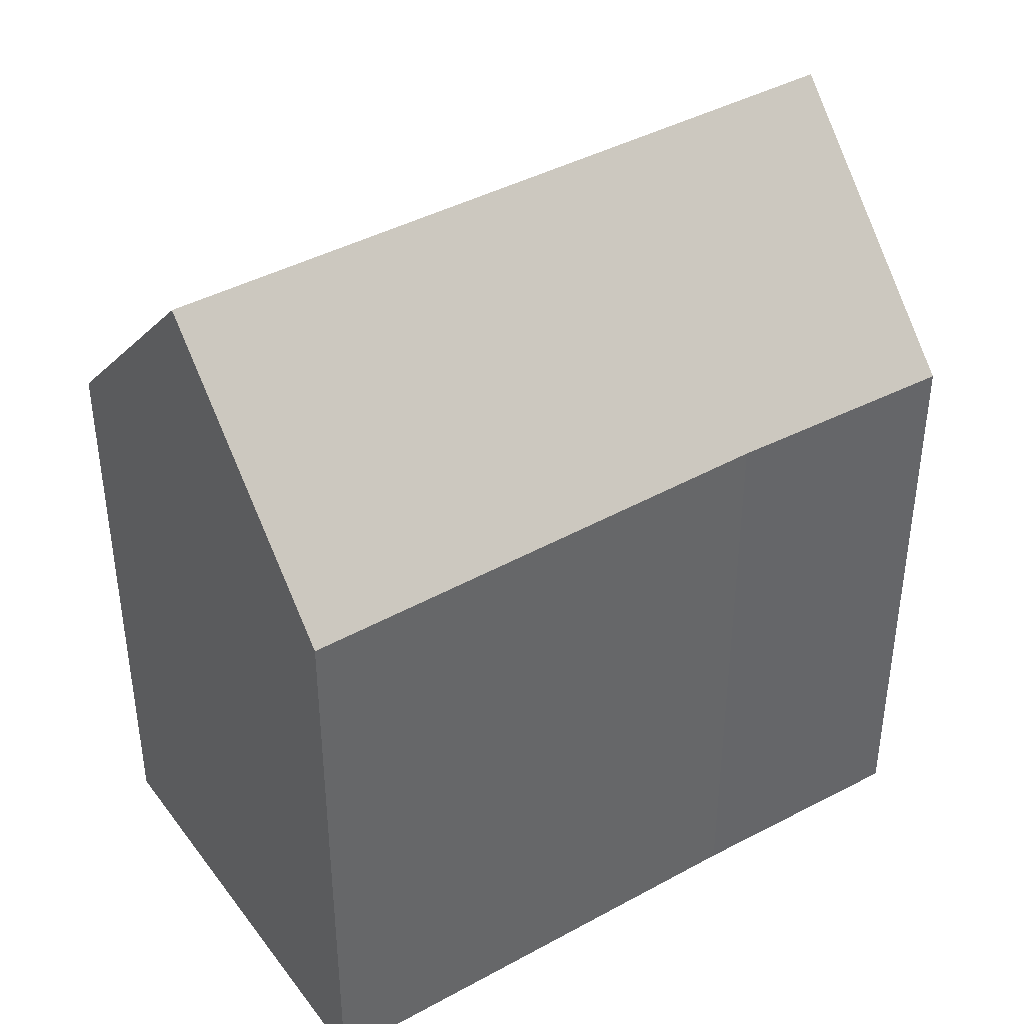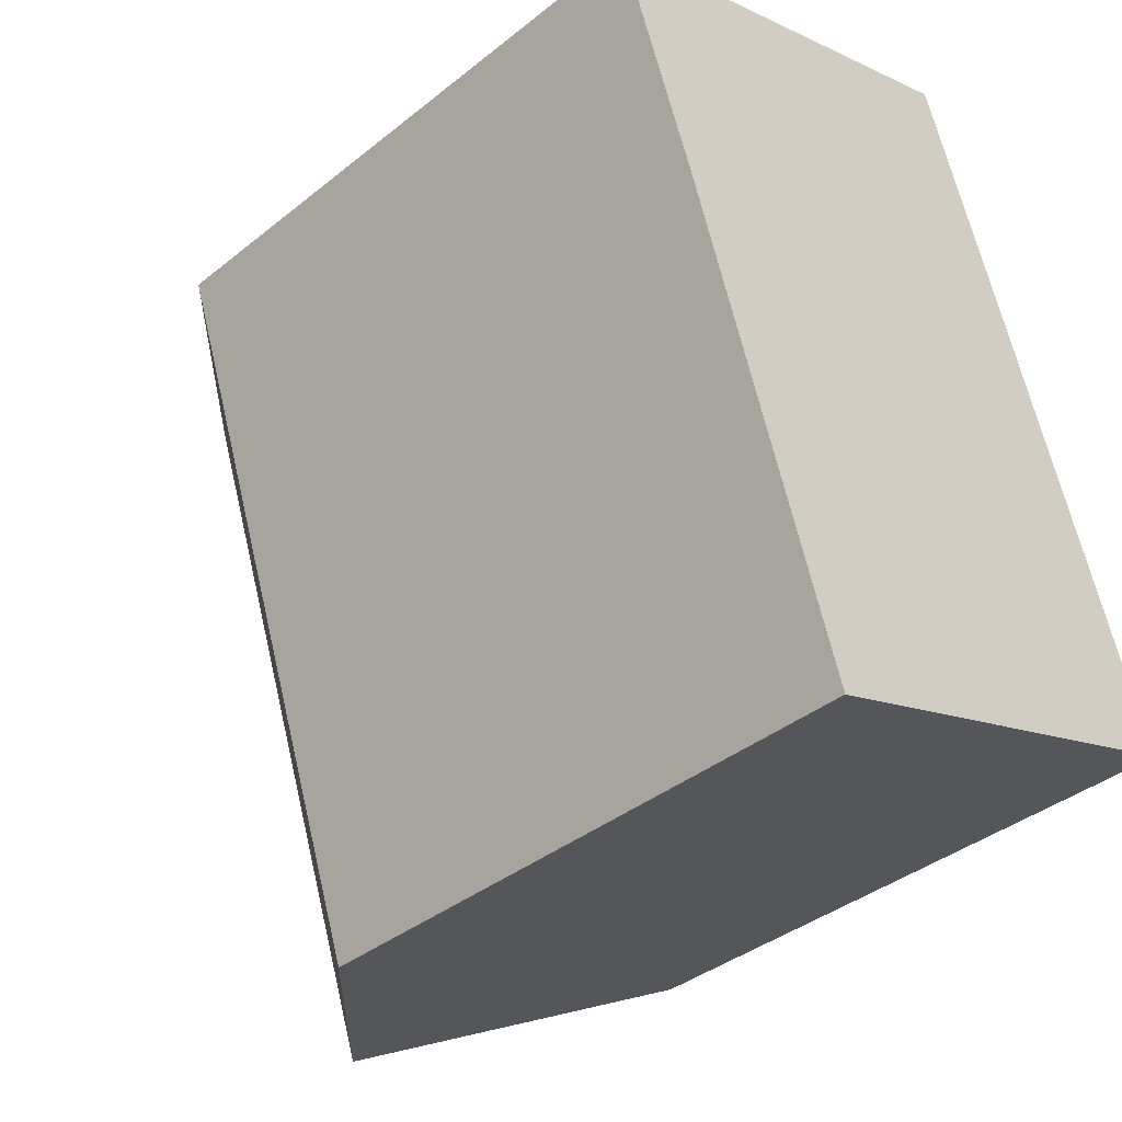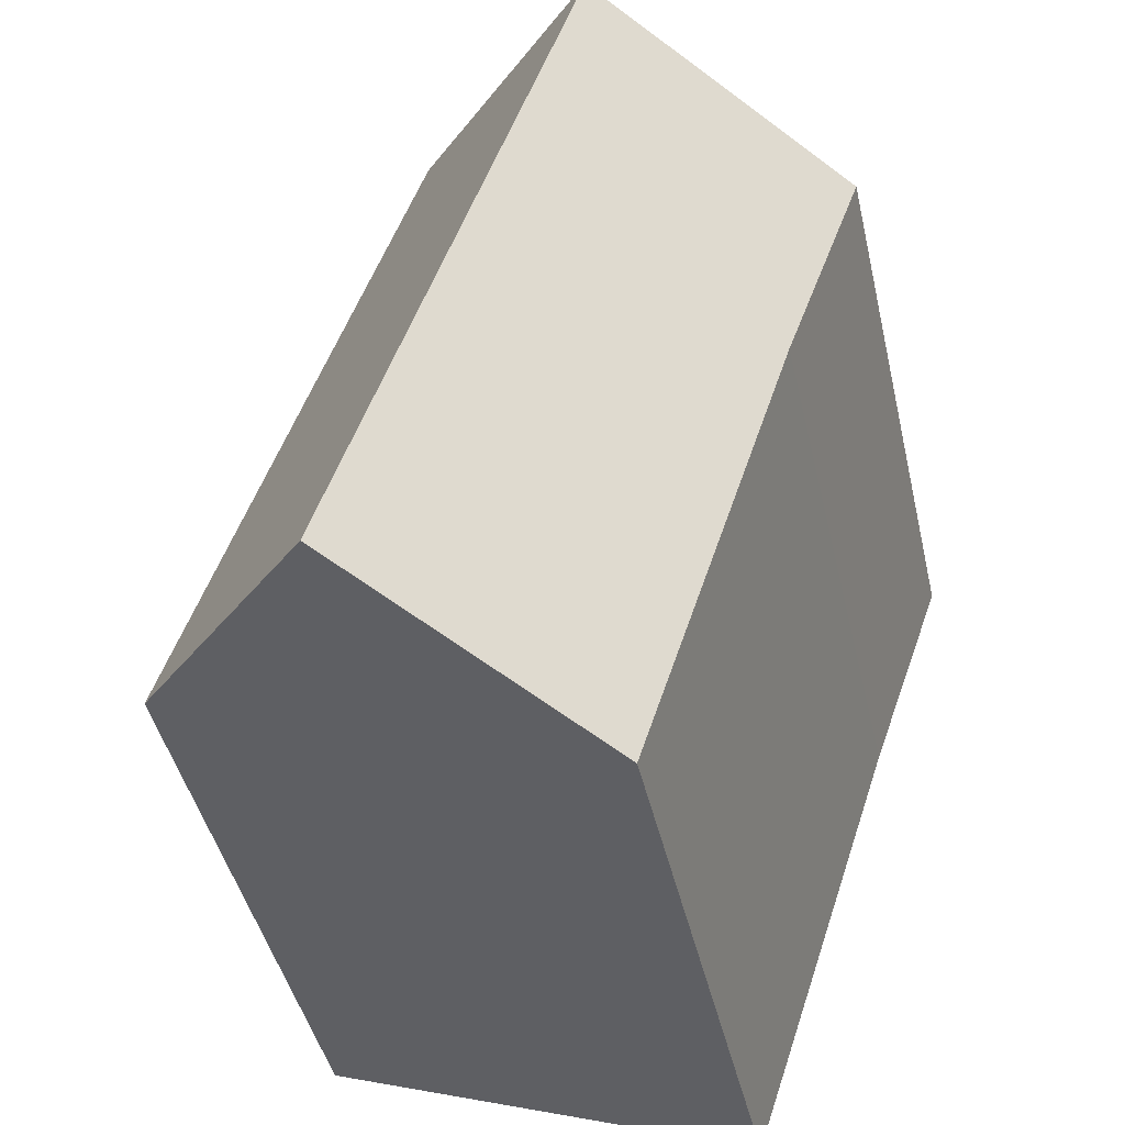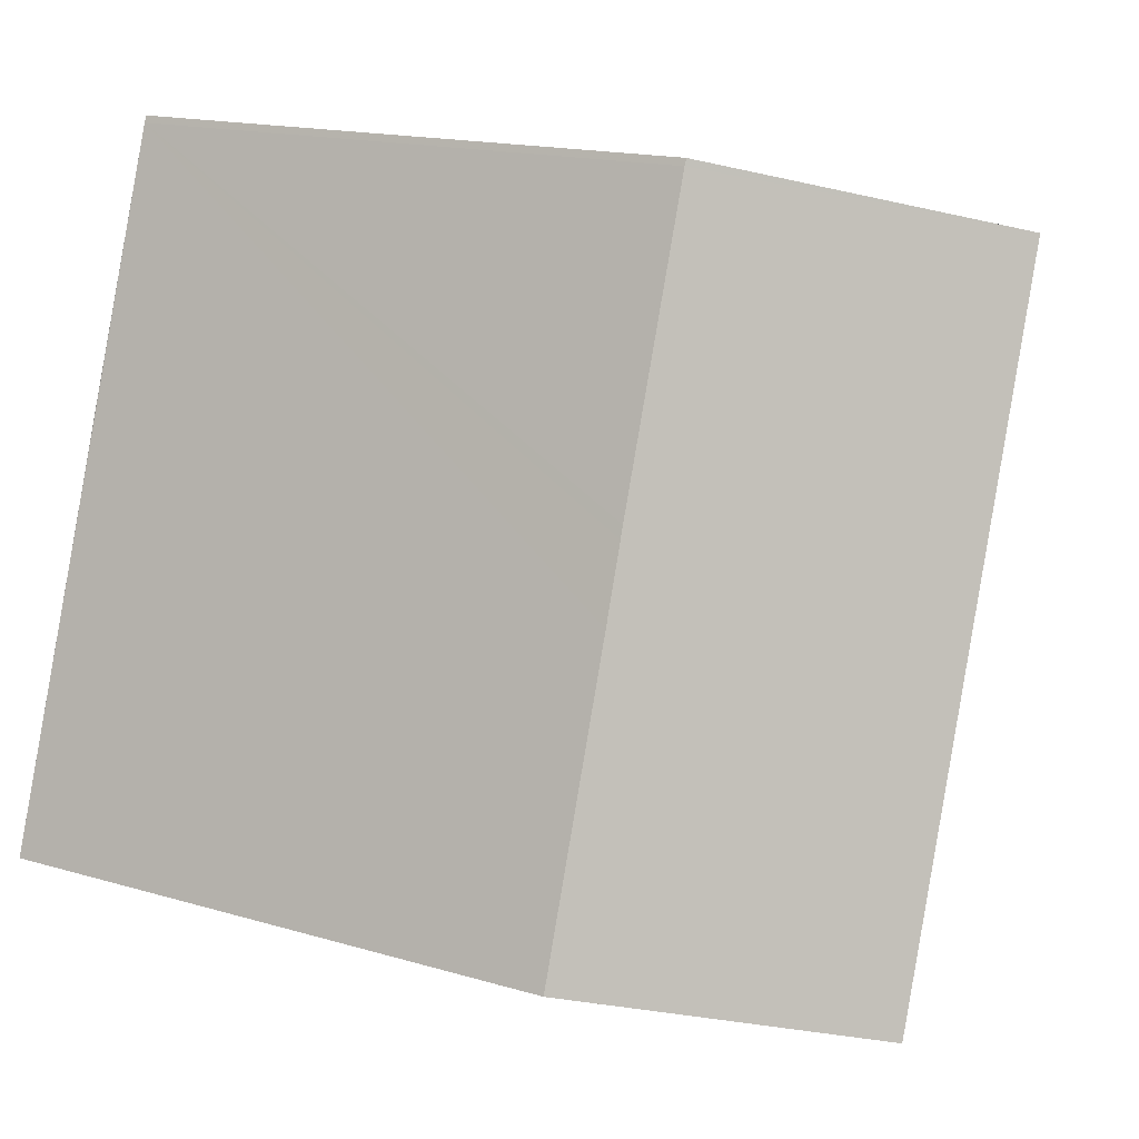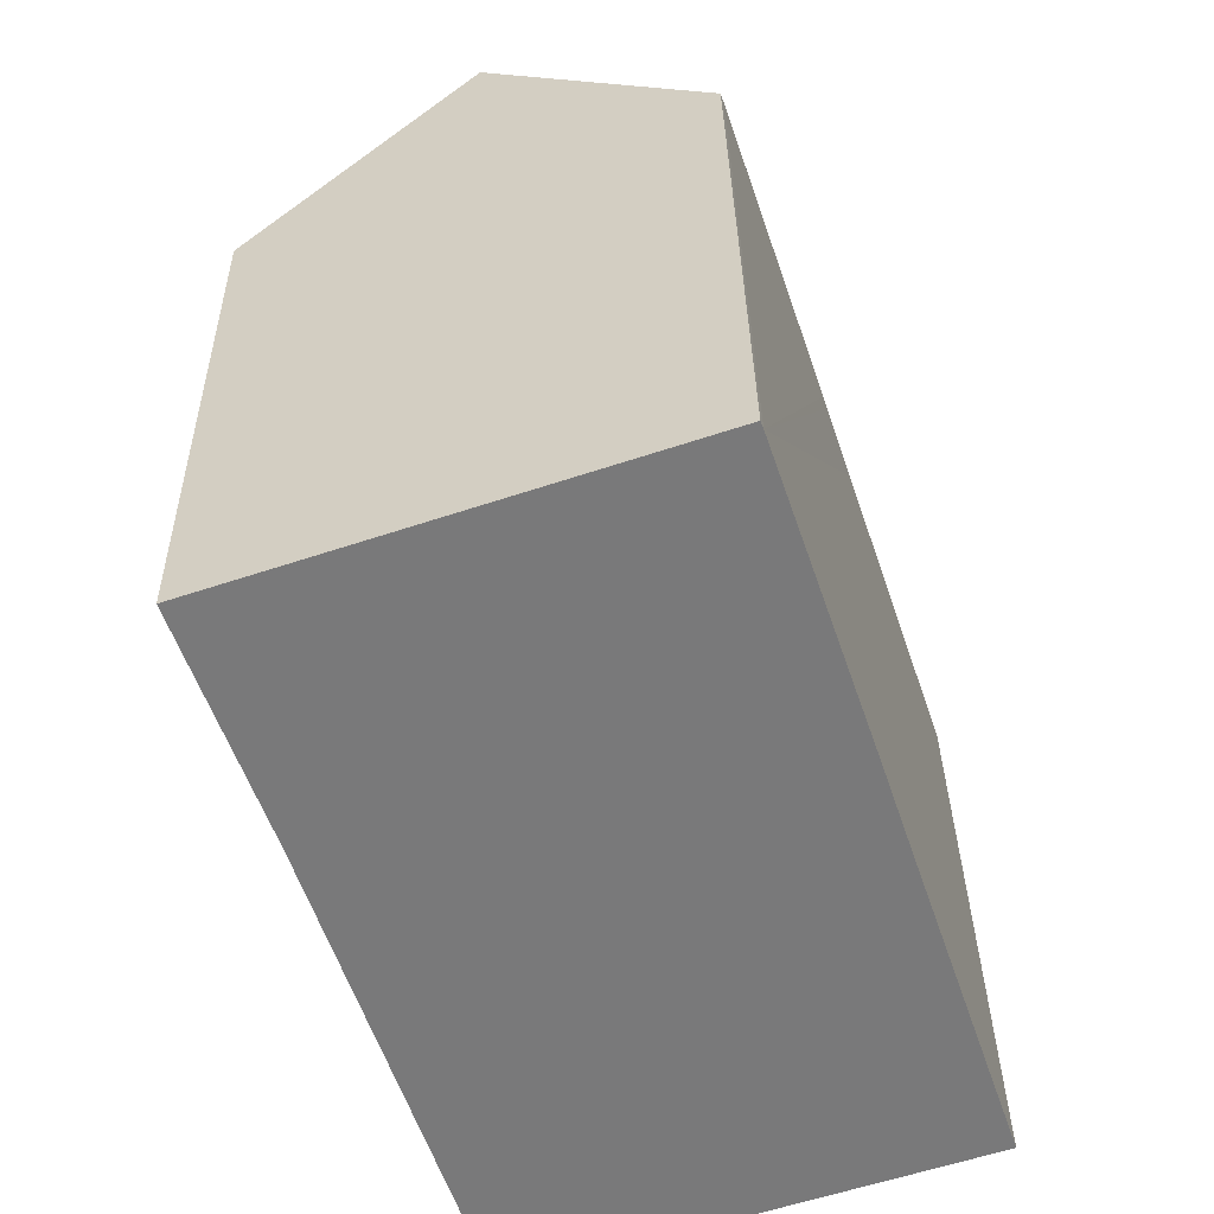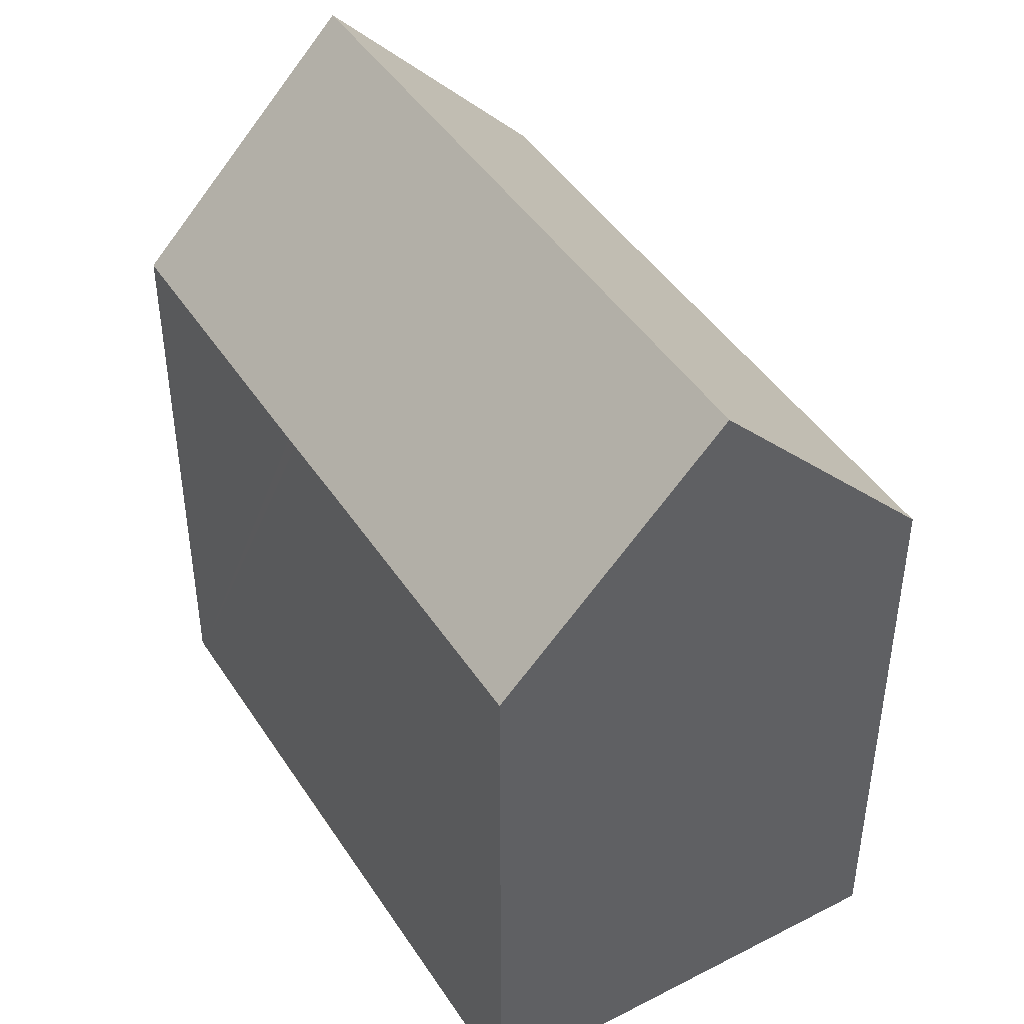
<metadata>
{"format":"obj","ext":"obj","renderer":"f3d","projection":"perspective","resolution":1024,"background":"white","views":[{"elev":41.5,"azim":-141.9,"up":"+Y"},{"elev":-37.9,"azim":-44.5,"up":"+Z"},{"elev":-44.0,"azim":-167.3,"up":"+Z"},{"elev":16.0,"azim":121.7,"up":"+Z"},{"elev":32.3,"azim":-0.8,"up":"+Z"},{"elev":44.5,"azim":130.5,"up":"+Y"}]}
</metadata>
<code>
v  10.7 14.57 3.455
v  10.63 14.58 3.618
v  10.64 14.57 3.622
v  5.328 20.34 1.813
v  13.13 14.56 -3.724
v  13.23 14.56 -4.027
v  13.83 14.57 -5.821
v  10.98 20.34 -14.96
v  14.33 14.57 -7.306
v  16.3 14.57 -13.18
v  5.65 14.56 -16.76
v  1.916 14.64 -5.422
v  0 14.56 8.914e-16
v  10.64 -2.218e-16 3.622
v  10.7 -2.116e-16 3.455
v  16.3 8.067e-16 -13.18
v  13.83 3.564e-16 -5.821
v  13.23 2.466e-16 -4.027
v  13.13 2.28e-16 -3.724
v  14.33 4.474e-16 -7.306
v  5.65 1.026e-15 -16.76
v  10.98 9.163e-16 -14.96
v  1.916 3.32e-16 -5.422
v  0 0 0
v  10.63 -2.215e-16 3.618
v  5.328 -1.11e-16 1.813
g defaultobject
f 1 2 3
f 2 1 4
f 4 1 5
f 4 5 6
f 4 6 7
f 4 7 8
f 8 7 9
f 8 9 10
f 11 4 8
f 4 11 12
f 4 12 13
f 14 1 3
f 1 14 15
f 15 5 1
f 5 15 6
f 6 15 7
f 7 15 9
f 9 15 10
f 10 15 16
f 16 15 17
f 17 15 18
f 18 15 19
f 16 17 20
f 10 11 8
f 11 10 16
f 11 16 21
f 21 16 22
f 11 23 12
f 23 11 21
f 23 13 12
f 13 23 24
f 25 3 2
f 3 25 14
f 13 2 4
f 2 13 24
f 2 24 25
f 25 24 26
f 14 25 15
f 20 22 16
f 22 20 21
f 21 20 23
f 23 20 17
f 23 17 18
f 23 18 19
f 23 19 15
f 23 15 24
f 24 15 26
f 26 15 25

</code>
